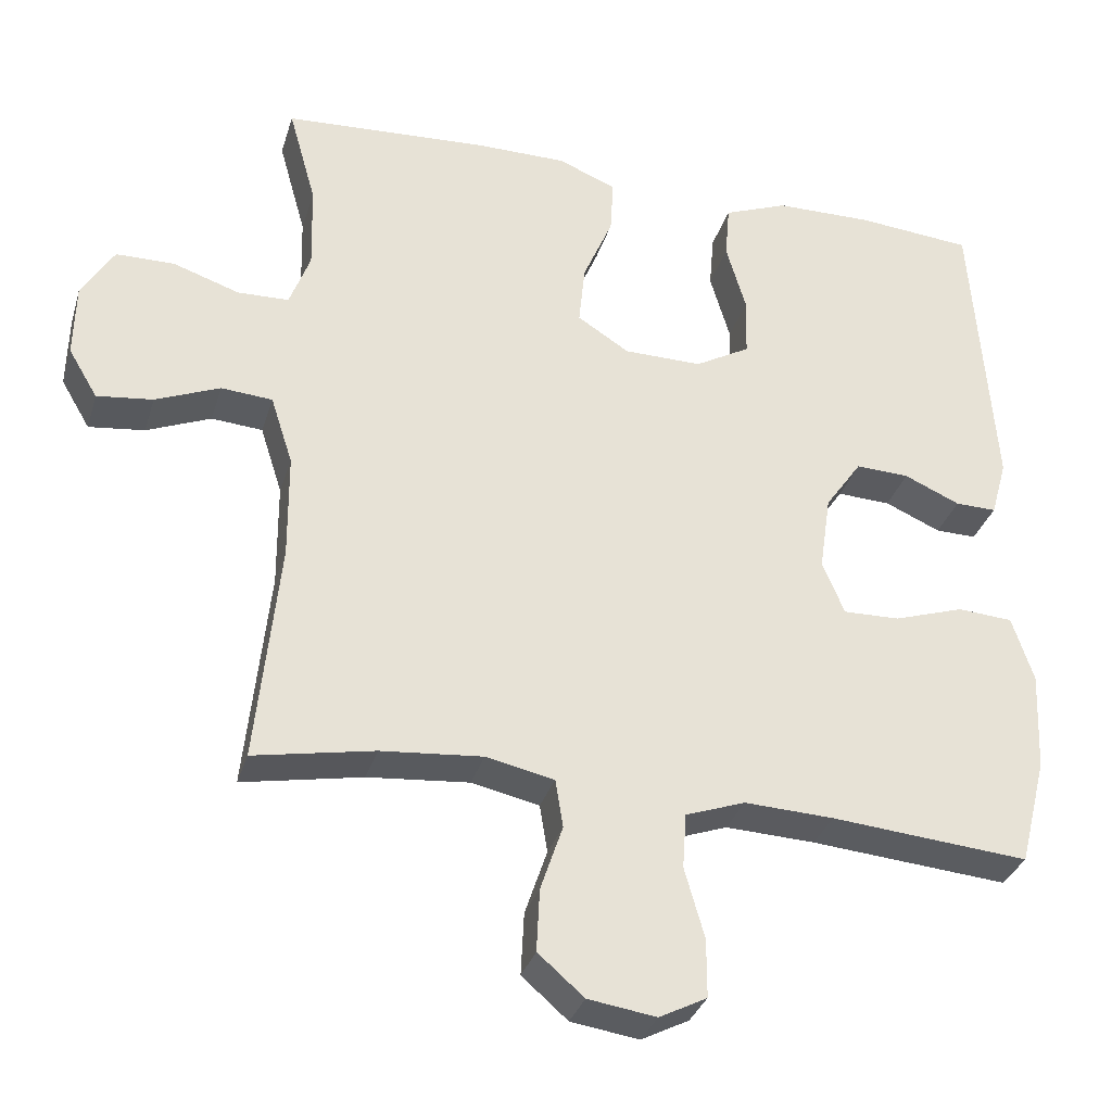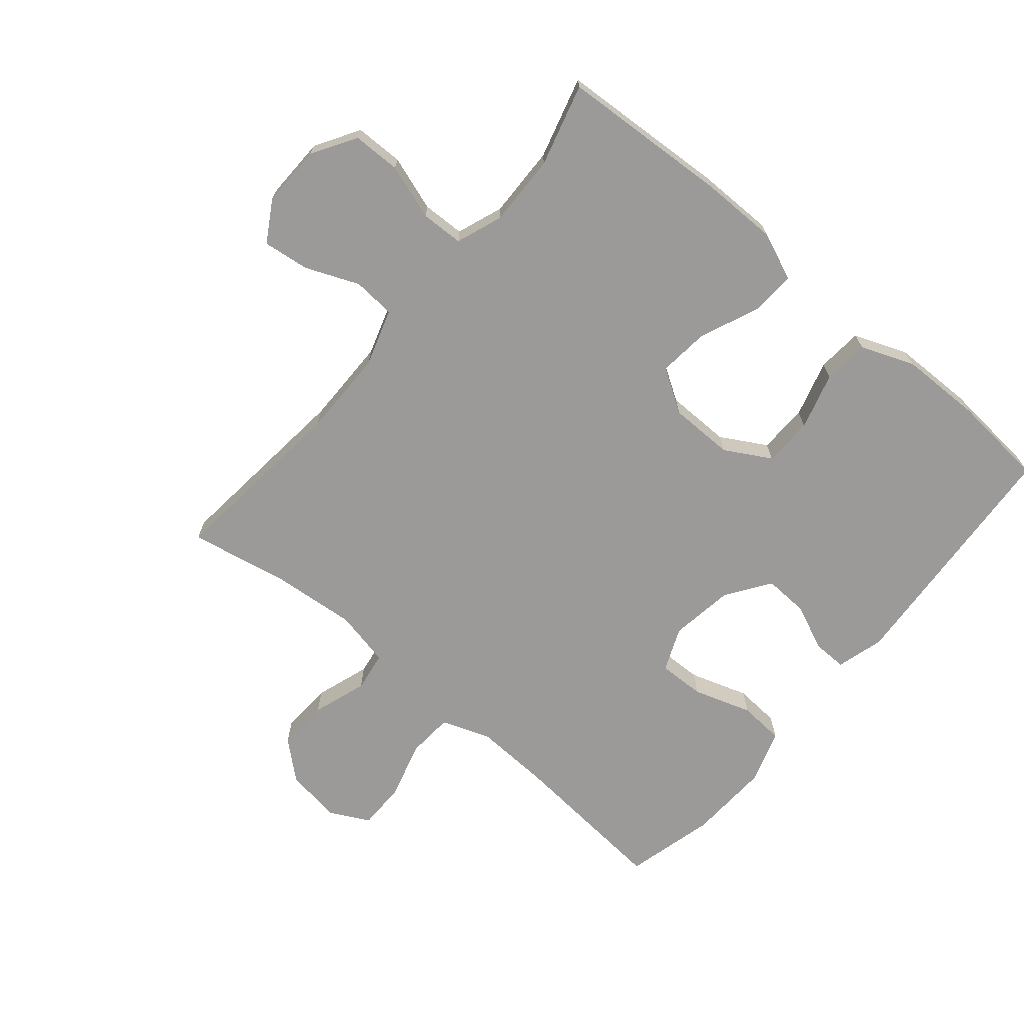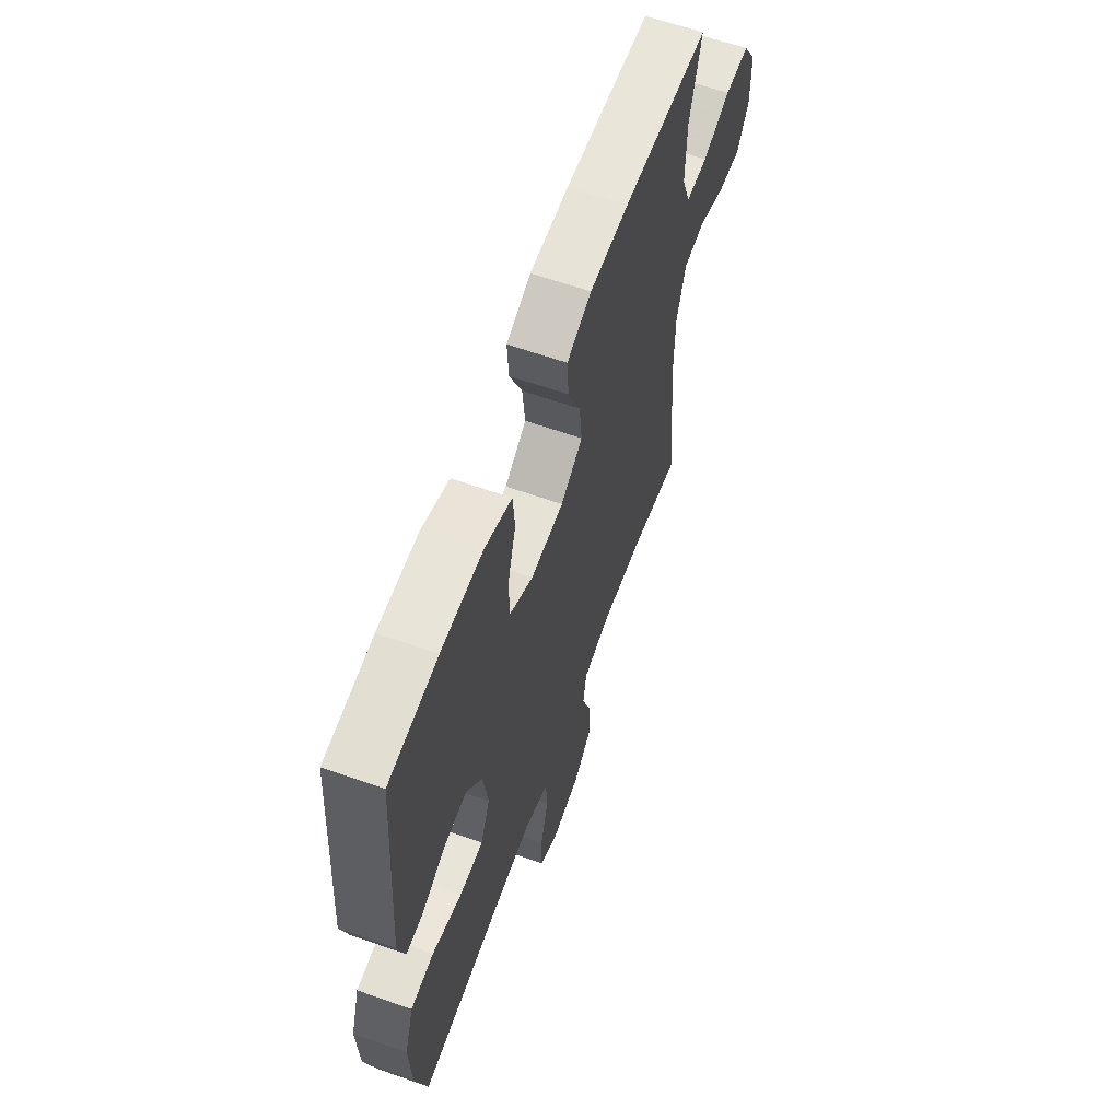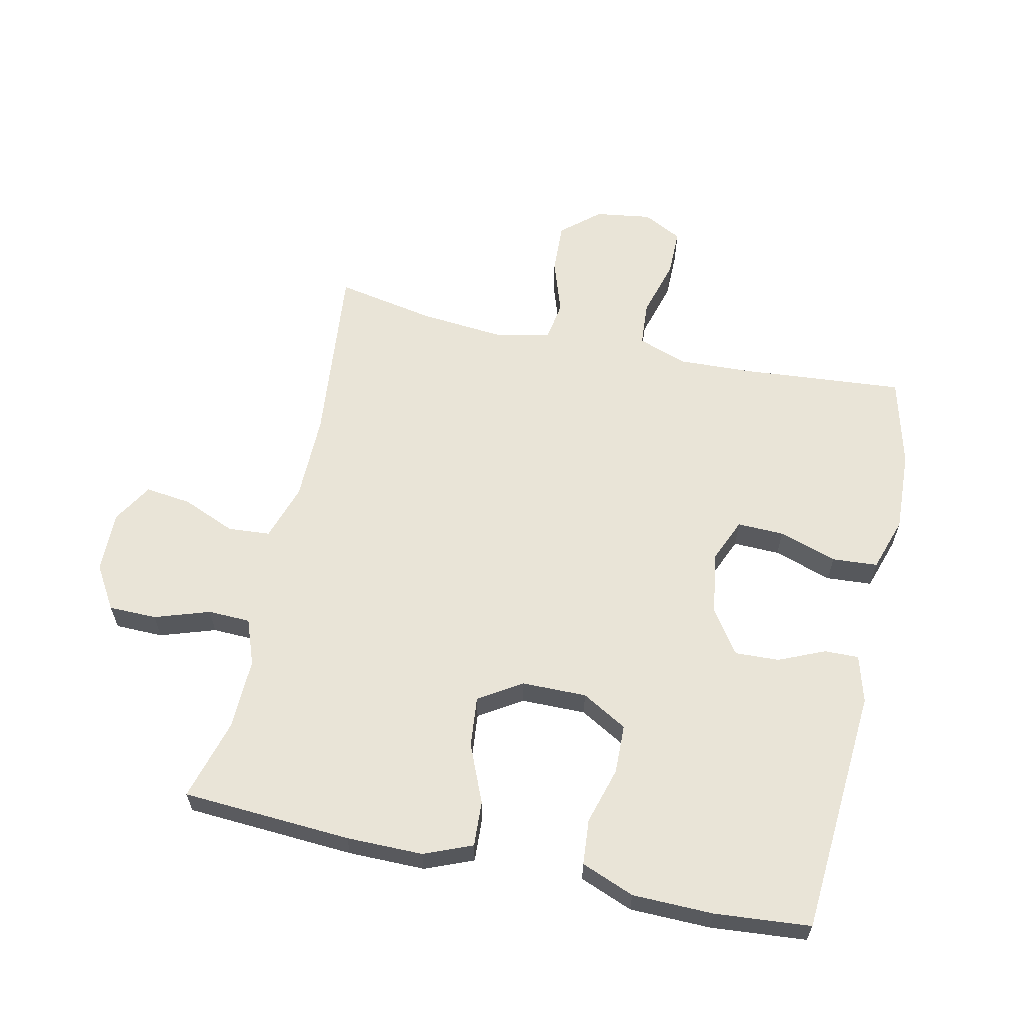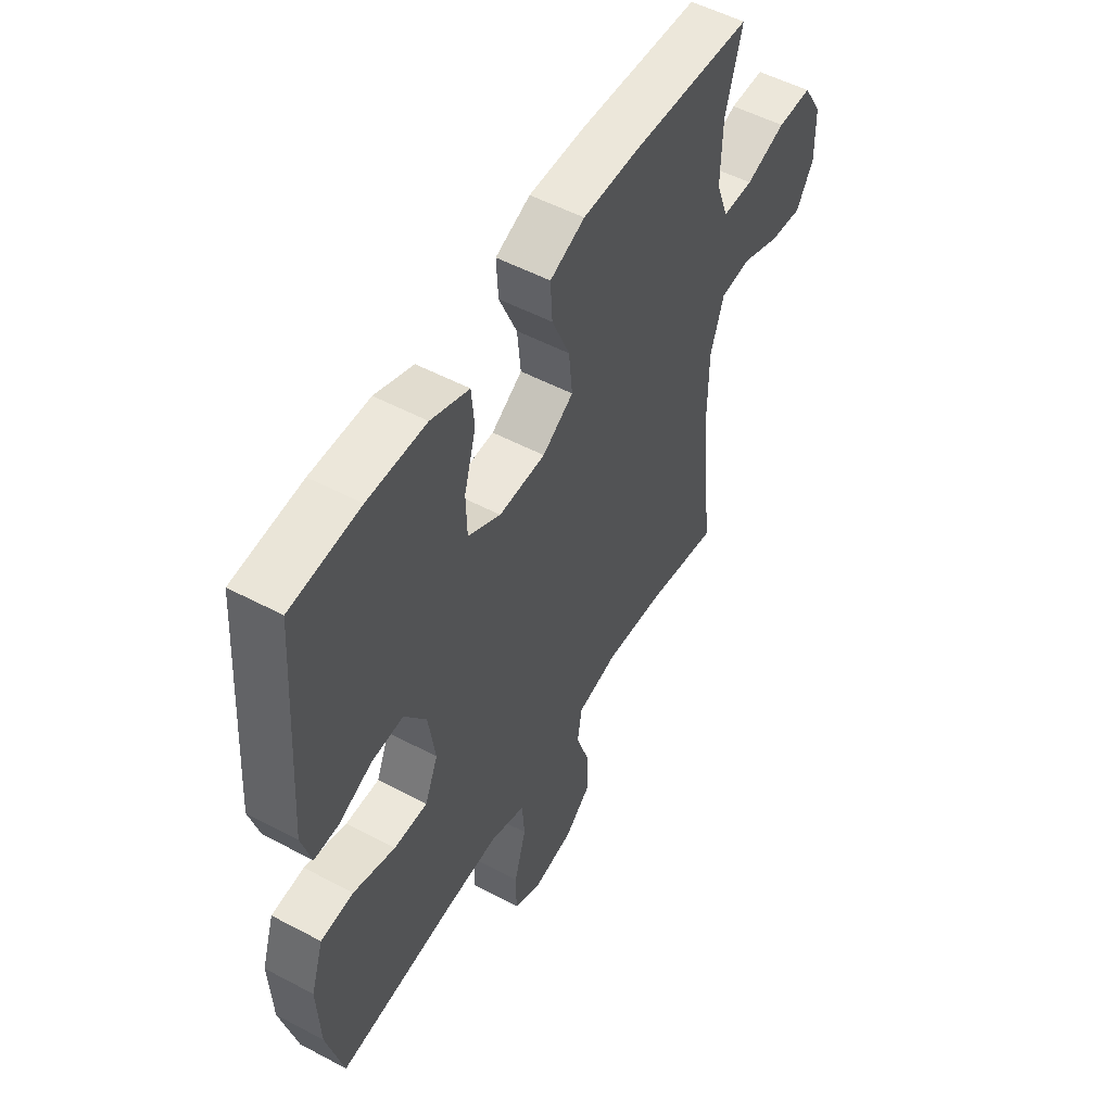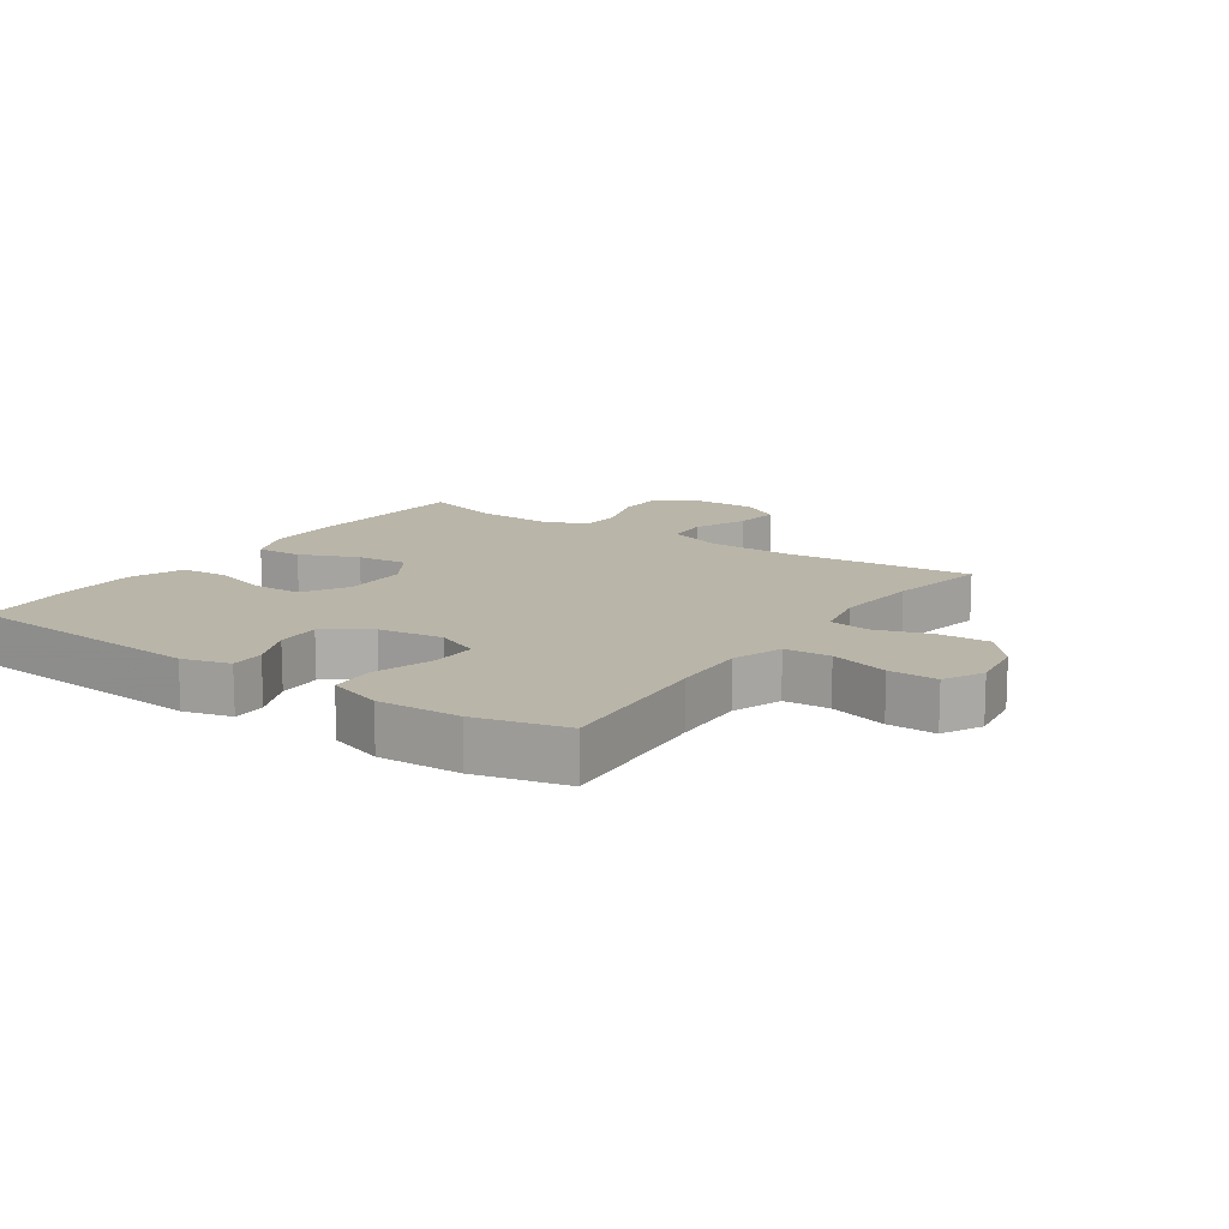
<metadata>
{"format":"obj","ext":"obj","renderer":"f3d","projection":"perspective","resolution":1024,"background":"white","views":[{"elev":-32.7,"azim":-16.0,"up":"+Z"},{"elev":-69.4,"azim":-40.1,"up":"+Y"},{"elev":62.3,"azim":109.7,"up":"+Z"},{"elev":61.1,"azim":12.4,"up":"+Y"},{"elev":53.0,"azim":119.6,"up":"+Z"},{"elev":13.4,"azim":124.6,"up":"+Y"}]}
</metadata>
<code>
v 0.5 0.07 -0.5
v 0.241 0.07 -0.478
v 0.124 0.07 -0.473
v 0.046 0.07 -0.501
v 0.041 0.07 -0.573
v 0.067 0.07 -0.665
v 0.067 0.07 -0.741
v 0.005 0.07 -0.773
v -0.084 0.07 -0.76
v -0.144 0.07 -0.708
v -0.14 0.07 -0.626
v -0.111 0.07 -0.54
v -0.121 0.07 -0.477
v -0.21 0.07 -0.458
v -0.343 0.07 -0.47
v -0.5 0.07 -0.5
v -0.47 0.07 -0.208
v -0.471 0.07 -0.07
v -0.5 0.07 0.02
v -0.567 0.07 0.025
v -0.651 0.07 -0.01
v -0.724 0.07 -0.019
v -0.762 0.07 0.045
v -0.76 0.07 0.142
v -0.718 0.07 0.211
v -0.642 0.07 0.212
v -0.555 0.07 0.183
v -0.488 0.07 0.185
v -0.461 0.07 0.258
v -0.464 0.07 0.371
v -0.5 0.07 0.5
v -0.233 0.07 0.516
v -0.112 0.07 0.516
v -0.036 0.07 0.485
v -0.04 0.07 0.413
v -0.079 0.07 0.321
v -0.087 0.07 0.241
v -0.019 0.07 0.198
v 0.083 0.07 0.197
v 0.155 0.07 0.238
v 0.157 0.07 0.316
v 0.131 0.07 0.406
v 0.137 0.07 0.478
v 0.221 0.07 0.511
v 0.349 0.07 0.513
v 0.5 0.07 0.5
v 0.528 0.07 0.109
v 0.507 0.07 0.034
v 0.453 0.07 0.035
v 0.38 0.07 0.067
v 0.31 0.07 0.07
v 0.262 0.07 0.001
v 0.247 0.07 -0.1
v 0.276 0.07 -0.169
v 0.35 0.07 -0.167
v 0.442 0.07 -0.137
v 0.514 0.07 -0.142
v 0.542 0.07 -0.228
v 0.536 0.07 -0.358
v 0.5 0 -0.5
v 0.241 0 -0.478
v 0.124 0 -0.473
v 0.046 0 -0.501
v 0.041 0 -0.573
v 0.067 0 -0.665
v 0.067 0 -0.741
v 0.005 0 -0.773
v -0.084 0 -0.76
v -0.144 0 -0.708
v -0.14 0 -0.626
v -0.111 0 -0.54
v -0.121 0 -0.477
v -0.21 0 -0.458
v -0.343 0 -0.47
v -0.5 0 -0.5
v -0.47 0 -0.208
v -0.471 0 -0.07
v -0.5 0 0.02
v -0.567 0 0.025
v -0.651 0 -0.01
v -0.724 0 -0.019
v -0.762 0 0.045
v -0.76 0 0.142
v -0.718 0 0.211
v -0.642 0 0.212
v -0.555 0 0.183
v -0.488 0 0.185
v -0.461 0 0.258
v -0.464 0 0.371
v -0.5 0 0.5
v -0.233 0 0.516
v -0.112 0 0.516
v -0.036 0 0.485
v -0.04 0 0.413
v -0.079 0 0.321
v -0.087 0 0.241
v -0.019 0 0.198
v 0.083 0 0.197
v 0.155 0 0.238
v 0.157 0 0.316
v 0.131 0 0.406
v 0.137 0 0.478
v 0.221 0 0.511
v 0.349 0 0.513
v 0.5 0 0.5
v 0.528 0 0.109
v 0.507 0 0.034
v 0.453 0 0.035
v 0.38 0 0.067
v 0.31 0 0.07
v 0.262 0 0.001
v 0.247 0 -0.1
v 0.276 0 -0.169
v 0.35 0 -0.167
v 0.442 0 -0.137
v 0.514 0 -0.142
v 0.542 0 -0.228
v 0.536 0 -0.358
f 58 59 1 2
f 55 56 57 58
f 54 55 58 2
f 53 54 2 3
f 52 53 3 4
f 47 48 49 50
f 47 50 51
f 46 47 51
f 45 46 51 52
f 41 42 43 44
f 40 41 44 45
f 33 34 35 36
f 33 36 37
f 30 31 32 33
f 29 30 33 37
f 28 29 37 38
f 24 25 26 27
f 20 21 22 23
f 19 20 23 24
f 15 16 17
f 14 15 17 18
f 13 14 18 19
f 9 10 11 12
f 7 8 9 12
f 5 6 7 12
f 4 5 12 13
f 40 45 52 4
f 27 28 38 39
f 19 24 27 39
f 4 13 19 39
f 4 39 40
f 61 60 118 117
f 117 116 115 114
f 61 117 114 113
f 62 61 113 112
f 63 62 112 111
f 109 108 107 106
f 110 109 106
f 110 106 105
f 111 110 105 104
f 103 102 101 100
f 104 103 100 99
f 95 94 93 92
f 96 95 92
f 92 91 90 89
f 96 92 89 88
f 97 96 88 87
f 86 85 84 83
f 82 81 80 79
f 83 82 79 78
f 76 75 74
f 77 76 74 73
f 78 77 73 72
f 71 70 69 68
f 71 68 67 66
f 71 66 65 64
f 72 71 64 63
f 63 111 104 99
f 98 97 87 86
f 98 86 83 78
f 98 78 72 63
f 99 98 63
f 1 60 61 2
f 2 61 62 3
f 3 62 63 4
f 4 63 64 5
f 5 64 65 6
f 6 65 66 7
f 7 66 67 8
f 8 67 68 9
f 9 68 69 10
f 10 69 70 11
f 11 70 71 12
f 12 71 72 13
f 13 72 73 14
f 14 73 74 15
f 15 74 75 16
f 16 75 76 17
f 17 76 77 18
f 18 77 78 19
f 19 78 79 20
f 20 79 80 21
f 21 80 81 22
f 22 81 82 23
f 23 82 83 24
f 24 83 84 25
f 25 84 85 26
f 26 85 86 27
f 27 86 87 28
f 28 87 88 29
f 29 88 89 30
f 30 89 90 31
f 31 90 91 32
f 32 91 92 33
f 33 92 93 34
f 34 93 94 35
f 35 94 95 36
f 36 95 96 37
f 37 96 97 38
f 38 97 98 39
f 39 98 99 40
f 40 99 100 41
f 41 100 101 42
f 42 101 102 43
f 43 102 103 44
f 44 103 104 45
f 45 104 105 46
f 46 105 106 47
f 47 106 107 48
f 48 107 108 49
f 49 108 109 50
f 50 109 110 51
f 51 110 111 52
f 52 111 112 53
f 53 112 113 54
f 54 113 114 55
f 55 114 115 56
f 56 115 116 57
f 57 116 117 58
f 58 117 118 59
f 59 118 60 1

</code>
